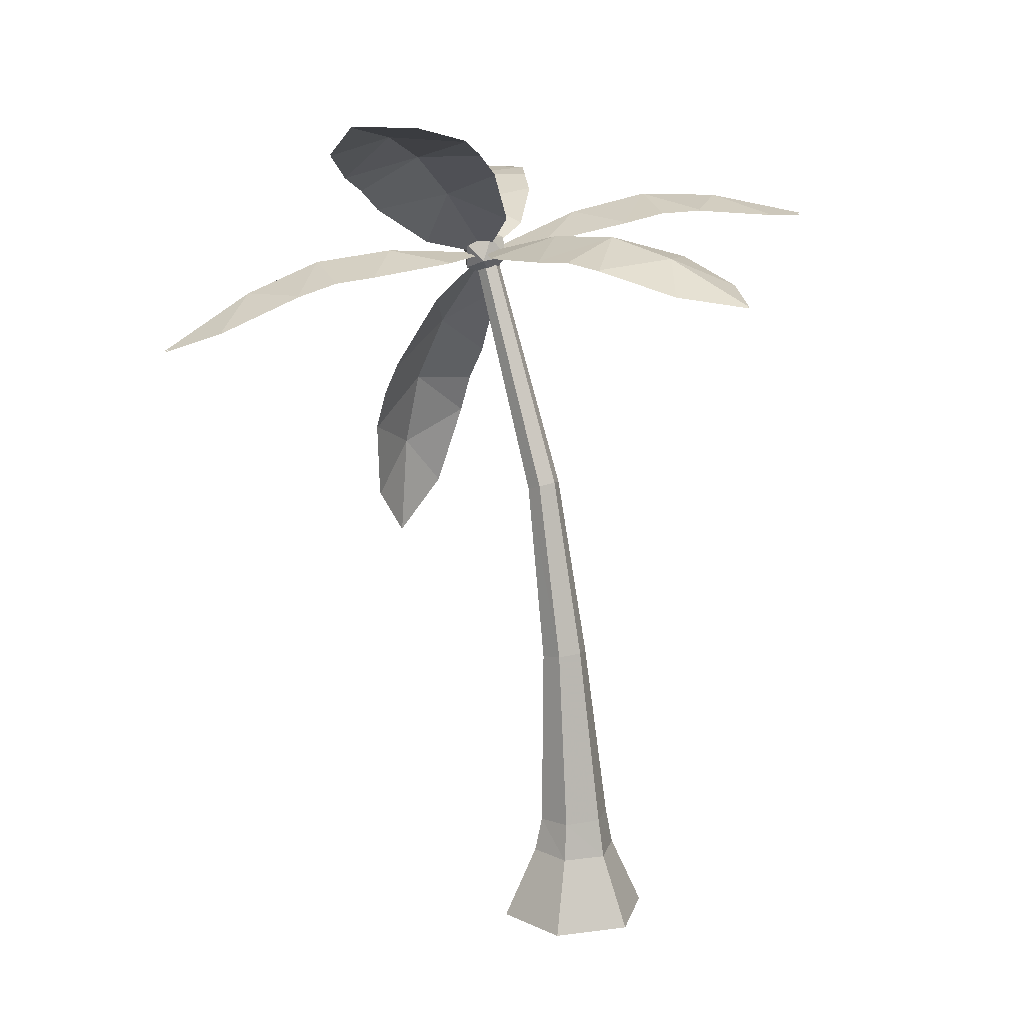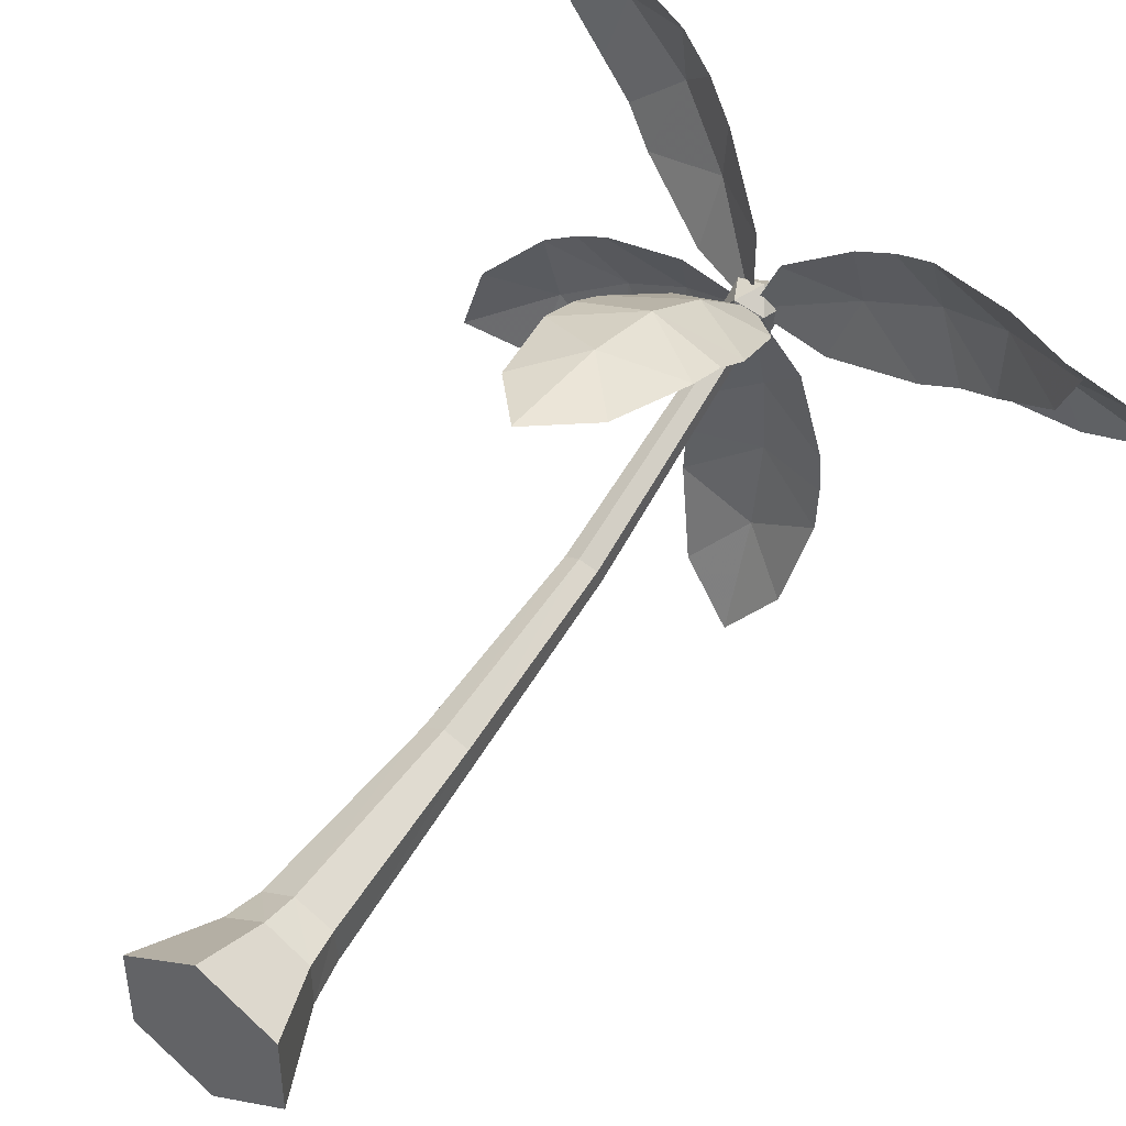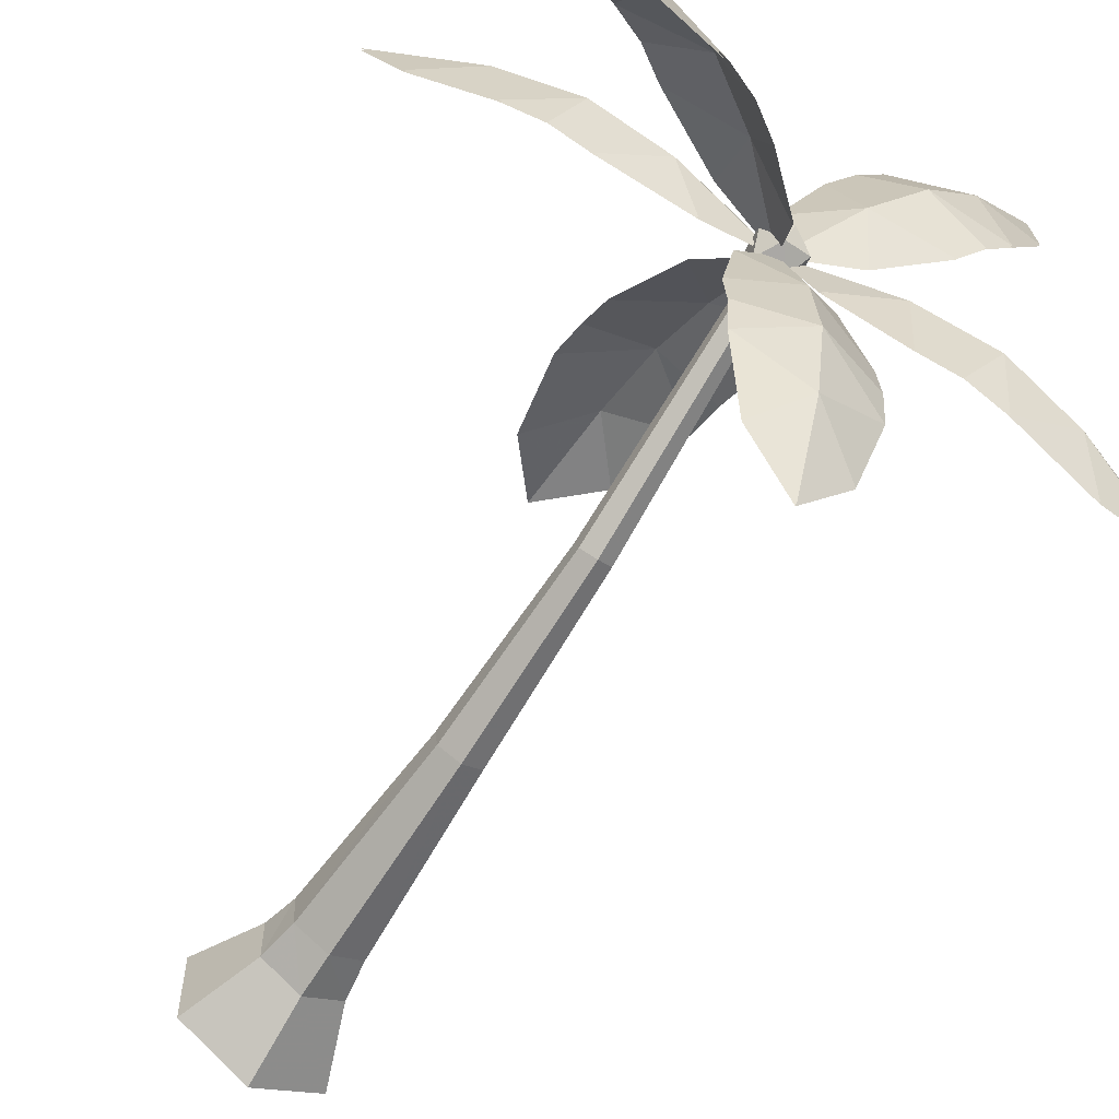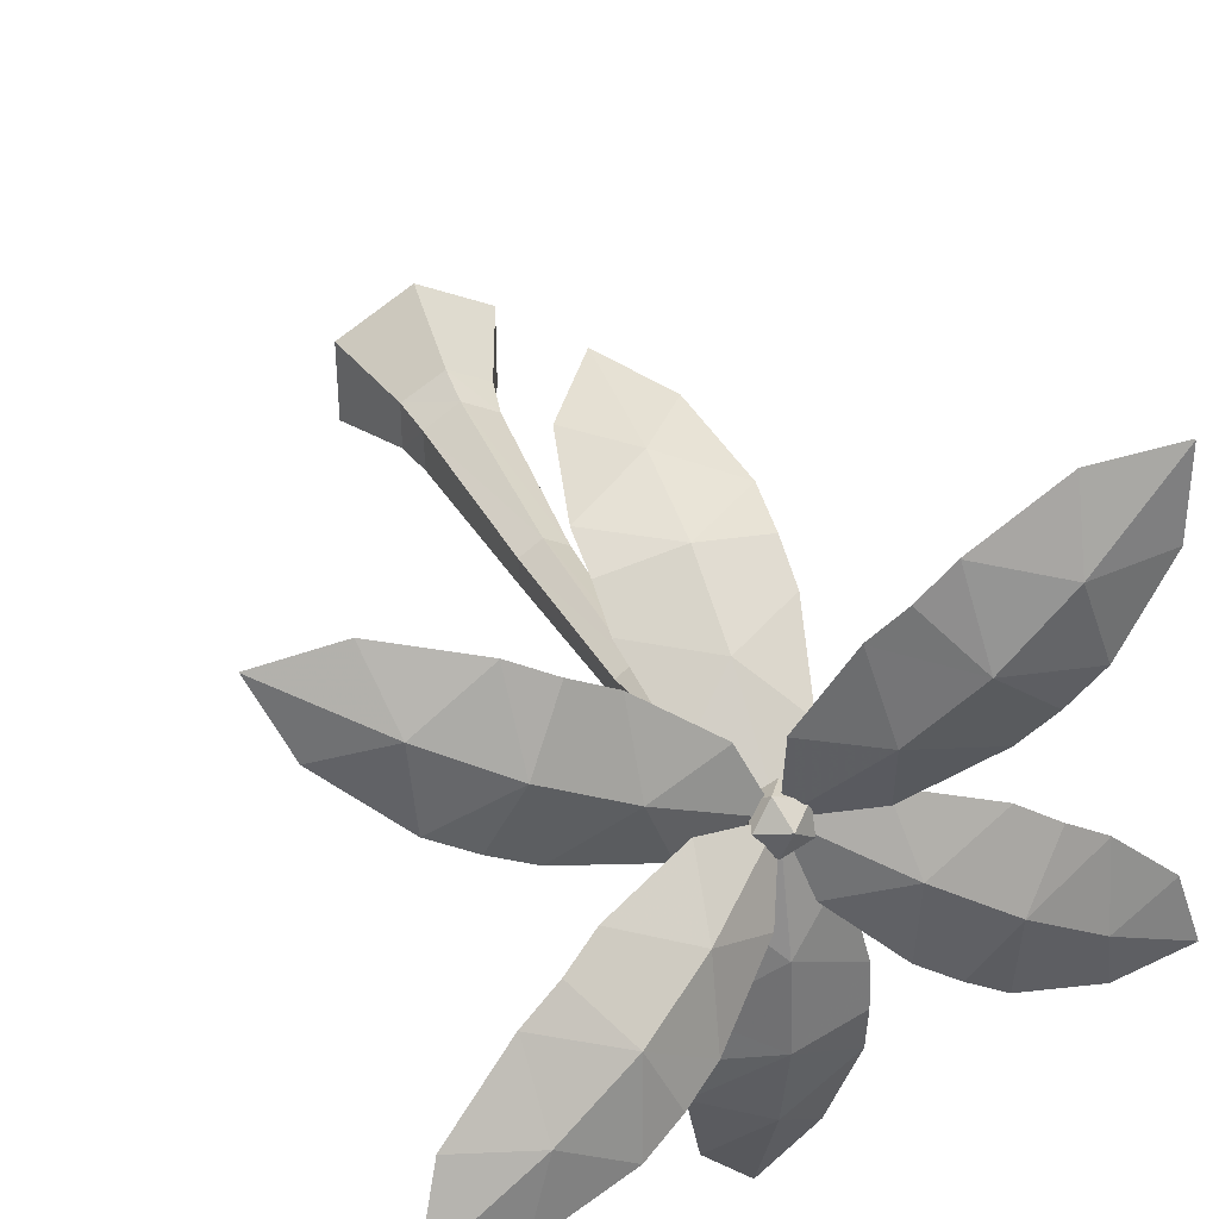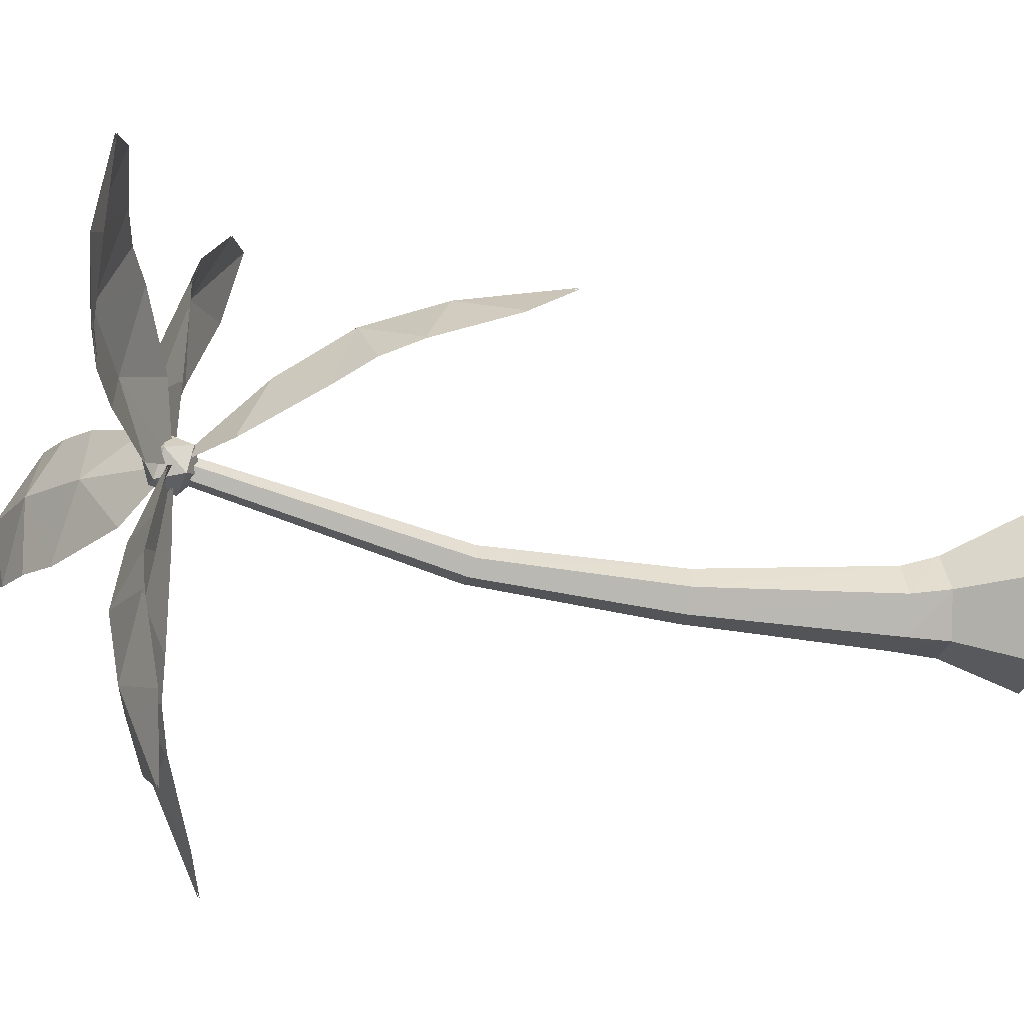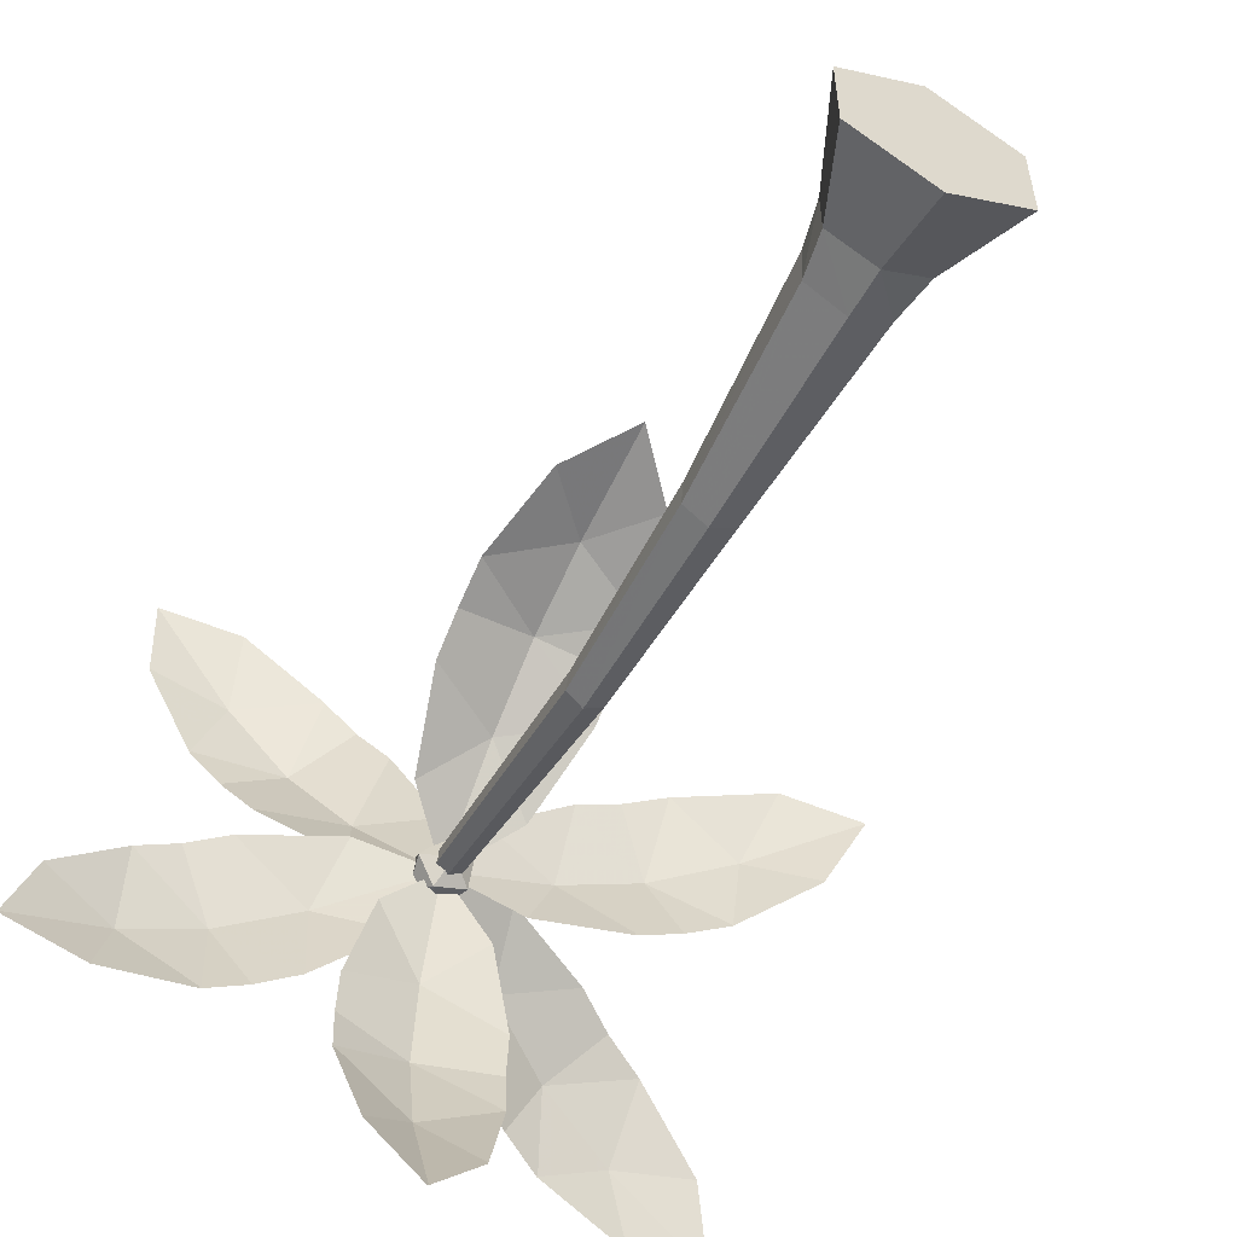
<metadata>
{"format":"obj","ext":"obj","renderer":"f3d","projection":"perspective","resolution":1024,"background":"white","views":[{"elev":15.1,"azim":134.4,"up":"+Y"},{"elev":46.5,"azim":33.7,"up":"+Z"},{"elev":-60.8,"azim":146.4,"up":"+Z"},{"elev":40.2,"azim":158.8,"up":"+Z"},{"elev":8.3,"azim":-99.9,"up":"+Z"},{"elev":-58.2,"azim":-26.4,"up":"+Z"}]}
</metadata>
<code>
o Cylinder
v 0 0 -0.21
v -0 1.959 0.3399
v 0.1819 0 -0.105
v 0.02758 1.954 0.3549
v 0.1819 0 0.105
v 0.02758 1.943 0.3848
v -0 0 0.21
v -0 1.937 0.3997
v -0.1819 0 0.105
v -0.02758 1.943 0.3848
v -0.1819 0 -0.105
v -0.02758 1.954 0.3549
v 0 0.2 -0.12
v 0 0.3087 -0.09962
v -0 0.8092 -0.01965
v -0 1.306 0.08684
v 0.04015 1.298 0.1086
v 0.05561 0.8037 0.01196
v 0.0866 0.3044 -0.04981
v 0.1039 0.2 -0.06
v 0.04015 1.283 0.1522
v 0.05561 0.7925 0.07519
v 0.0866 0.2956 0.04981
v 0.1039 0.2 0.06
v -0 1.275 0.174
v -0 0.7869 0.1068
v -0 0.2913 0.09962
v -0 0.2 0.12
v -0.04015 1.283 0.1522
v -0.05561 0.7925 0.07519
v -0.0866 0.2956 0.04981
v -0.1039 0.2 0.06
v -0.04015 1.298 0.1086
v -0.05561 0.8037 0.01196
v -0.0866 0.3044 -0.04981
v -0.1039 0.2 -0.06
v 0 1.883 0.3459
v 0.05065 1.906 0.3937
v -0.01935 1.899 0.4151
v -0.06261 1.919 0.3591
v -0.01935 1.939 0.3032
v 0.05065 1.931 0.3245
v 0.01935 1.957 0.4365
v -0.05065 1.965 0.4151
v -0.05065 1.99 0.3459
v 0.01935 1.998 0.3246
v 0.06261 1.978 0.3805
v 0 2.014 0.3938
v -0.6024 2.042 0.2017
v -0.4144 2.013 0.3195
v -0.2258 2.046 0.02657
v -0.4138 2.075 -0.09119
v -0.7654 2.027 0.03226
v -0.6333 2.05 -0.1728
v -0.05993 1.991 0.1898
v -0.192 1.968 0.3948
v -0.825 2.032 -0.1519
v -0.5921 2.094 0.005185
v -0.001149 1.947 0.369
v -0.2303 2.057 0.2339
v -0.4106 2.103 0.1232
v -0.5078 2.037 0.2621
v -0.3192 2.071 -0.03081
v -0.6026 2.038 0.2012
v -0.4146 2.009 0.3189
v -0.226 2.043 0.02604
v -0.414 2.072 -0.09173
v -0.7656 2.023 0.03173
v -0.6335 2.047 -0.1733
v -0.06014 1.988 0.1893
v -0.1922 1.964 0.3943
v -0.8252 2.028 -0.1525
v -0.5923 2.09 0.004655
v -0.001354 1.944 0.3685
v -0.2305 2.053 0.2334
v -0.4108 2.1 0.1226
v -0.508 2.034 0.2616
v -0.3194 2.067 -0.03134
v -0.1763 1.98 -0.2369
v -0.1763 1.98 -0.01315
v 0.1737 1.98 -0.01315
v 0.1737 1.98 -0.2369
v -0.1238 1.93 -0.461
v 0.1212 1.93 -0.461
v 0.1212 1.96 0.2193
v -0.1238 1.96 0.2193
v -0.001251 1.904 -0.6087
v -0.001251 2.003 -0.3384
v -0.001251 1.947 0.3687
v -0.001251 2.022 0.09083
v -0.001251 2.04 -0.125
v -0.1763 1.99 -0.125
v 0.1737 1.99 -0.125
v -0.1763 1.977 -0.2369
v -0.1763 1.977 -0.01315
v 0.1737 1.977 -0.01315
v 0.1737 1.977 -0.2369
v -0.1238 1.927 -0.461
v 0.1212 1.927 -0.461
v 0.1212 1.957 0.2193
v -0.1238 1.957 0.2193
v -0.001251 1.901 -0.6087
v -0.001251 1.999 -0.3384
v -0.001251 1.944 0.3687
v -0.001251 2.018 0.09083
v -0.001251 2.037 -0.125
v -0.1763 1.987 -0.125
v 0.1737 1.987 -0.125
v 0.3937 2.318 0.04673
v 0.2116 2.21 0.1193
v 0.3866 2.107 0.4042
v 0.5687 2.214 0.3316
v 0.6171 2.369 -0.007408
v 0.7396 2.297 0.192
v 0.1772 1.993 0.4271
v 0.05471 2.066 0.2277
v 0.8063 2.383 0.03178
v 0.5572 2.334 0.167
v -0.001773 1.947 0.3696
v 0.2023 2.142 0.3153
v 0.3724 2.262 0.2544
v 0.2997 2.272 0.08785
v 0.4747 2.169 0.3727
v 0.3947 2.315 0.04503
v 0.2126 2.207 0.1176
v 0.3876 2.104 0.4025
v 0.5697 2.212 0.3299
v 0.6182 2.366 -0.009108
v 0.7407 2.294 0.1903
v 0.1783 1.99 0.4254
v 0.05575 2.063 0.226
v 0.8074 2.38 0.03009
v 0.5582 2.331 0.1653
v -0.000729 1.944 0.3679
v 0.2034 2.139 0.3136
v 0.3734 2.259 0.2527
v 0.3007 2.269 0.08614
v 0.4757 2.166 0.371
v 0.1737 1.411 0.6565
v 0.1737 1.614 0.562
v -0.1763 1.614 0.562
v -0.1763 1.411 0.6565
v 0.1212 1.187 0.7059
v -0.1238 1.187 0.7059
v -0.1238 1.816 0.4453
v 0.1212 1.816 0.4453
v -0.001251 1.042 0.7447
v -0.001251 1.329 0.7197
v -0.001251 1.946 0.3703
v -0.001251 1.726 0.5553
v -0.001251 1.538 0.6636
v 0.1737 1.517 0.6183
v -0.1763 1.517 0.6183
v 0.1737 1.41 0.6533
v 0.1737 1.613 0.5588
v -0.1763 1.613 0.5588
v -0.1763 1.41 0.6533
v 0.1212 1.186 0.7027
v -0.1238 1.186 0.7027
v -0.1238 1.815 0.4421
v 0.1212 1.815 0.4421
v -0.001251 1.041 0.7415
v -0.001251 1.327 0.7165
v -0.001251 1.945 0.3671
v -0.001251 1.724 0.5521
v -0.001251 1.537 0.6604
v 0.1737 1.515 0.6151
v -0.1763 1.515 0.6151
v -0.2551 2.044 0.9383
v -0.1117 2.004 0.7712
v -0.3592 2.089 0.5386
v -0.5026 2.129 0.7057
v -0.4508 2.049 1.069
v -0.6241 2.108 0.9065
v -0.1792 2.016 0.3993
v -0.00596 1.956 0.5621
v -0.6399 2.08 1.097
v -0.4372 2.126 0.8984
v -0.000725 1.947 0.3688
v -0.1566 2.067 0.5785
v -0.2892 2.124 0.7402
v -0.1804 2.034 0.855
v -0.4279 2.119 0.6225
v -0.2562 2.041 0.9382
v -0.1128 2.001 0.7711
v -0.3603 2.086 0.5385
v -0.5036 2.126 0.7056
v -0.4519 2.046 1.069
v -0.6251 2.105 0.9064
v -0.1803 2.012 0.3992
v -0.007013 1.953 0.562
v -0.6409 2.077 1.097
v -0.4383 2.123 0.8983
v -0.001778 1.944 0.3687
v -0.1576 2.064 0.5784
v -0.2903 2.121 0.7401
v -0.1815 2.031 0.8549
v -0.429 2.115 0.6224
v 0.6168 1.88 0.4801
v 0.4194 1.923 0.3839
v 0.2608 1.889 0.6941
v 0.4582 1.846 0.7902
v 0.7843 1.783 0.6143
v 0.6732 1.759 0.8314
v 0.07696 1.919 0.5441
v 0.188 1.943 0.327
v 0.8557 1.717 0.7818
v 0.6299 1.865 0.6827
v -0.001025 1.947 0.369
v 0.2537 1.966 0.5014
v 0.4465 1.943 0.5975
v 0.5194 1.911 0.4338
v 0.3608 1.877 0.7439
v 0.6163 1.877 0.4795
v 0.419 1.92 0.3833
v 0.2604 1.886 0.6934
v 0.4577 1.842 0.7896
v 0.7838 1.779 0.6137
v 0.6728 1.756 0.8308
v 0.0765 1.916 0.5435
v 0.1875 1.94 0.3264
v 0.8552 1.714 0.7812
v 0.6294 1.862 0.6821
v -0.001478 1.944 0.3684
v 0.2532 1.963 0.5008
v 0.4461 1.94 0.5969
v 0.5189 1.908 0.4331
v 0.3603 1.874 0.7433
f 16 2 4 17
f 17 4 6 21
f 21 6 8 25
f 25 8 10 29
f 4 2 12 10 8 6
f 33 12 2 16
f 29 10 12 33
f 1 3 5 7 9 11
f 1 13 20 3
f 13 14 19 20
f 14 15 18 19
f 15 16 17 18
f 3 20 24 5
f 20 19 23 24
f 19 18 22 23
f 18 17 21 22
f 5 24 28 7
f 24 23 27 28
f 23 22 26 27
f 22 21 25 26
f 7 28 32 9
f 28 27 31 32
f 27 26 30 31
f 26 25 29 30
f 11 36 13 1
f 36 35 14 13
f 35 34 15 14
f 34 33 16 15
f 9 32 36 11
f 32 31 35 36
f 31 30 34 35
f 30 29 33 34
f 37 38 39
f 38 37 42
f 37 39 40
f 37 40 41
f 37 41 42
f 38 42 47
f 39 38 43
f 40 39 44
f 41 40 45
f 42 41 46
f 38 47 43
f 39 43 44
f 40 44 45
f 41 45 46
f 42 46 47
f 43 47 48
f 44 43 48
f 45 44 48
f 46 45 48
f 47 46 48
f 58 57 53
f 56 59 60
f 49 61 58
f 61 52 58
f 55 51 60
f 58 52 54
f 57 58 54
f 49 58 53
f 50 56 60
f 59 55 60
f 63 52 61
f 50 60 61
f 60 51 61
f 62 50 61
f 51 63 61
f 49 62 61
f 73 68 72
f 71 75 74
f 64 73 76
f 76 73 67
f 70 75 66
f 73 69 67
f 72 69 73
f 64 68 73
f 65 75 71
f 74 75 70
f 78 76 67
f 65 76 75
f 75 76 66
f 77 76 65
f 66 76 78
f 64 76 77
f 88 87 83
f 86 89 90
f 79 91 88
f 91 82 88
f 85 81 90
f 88 82 84
f 87 88 84
f 79 88 83
f 80 86 90
f 89 85 90
f 93 82 91
f 80 90 91
f 90 81 91
f 92 80 91
f 81 93 91
f 79 92 91
f 103 98 102
f 101 105 104
f 94 103 106
f 106 103 97
f 100 105 96
f 103 99 97
f 102 99 103
f 94 98 103
f 95 105 101
f 104 105 100
f 108 106 97
f 95 106 105
f 105 106 96
f 107 106 95
f 96 106 108
f 94 106 107
f 118 117 113
f 116 119 120
f 109 121 118
f 121 112 118
f 115 111 120
f 118 112 114
f 117 118 114
f 109 118 113
f 110 116 120
f 119 115 120
f 123 112 121
f 110 120 121
f 120 111 121
f 122 110 121
f 111 123 121
f 109 122 121
f 133 128 132
f 131 135 134
f 124 133 136
f 136 133 127
f 130 135 126
f 133 129 127
f 132 129 133
f 124 128 133
f 125 135 131
f 134 135 130
f 138 136 127
f 125 136 135
f 135 136 126
f 137 136 125
f 126 136 138
f 124 136 137
f 148 147 143
f 146 149 150
f 139 151 148
f 151 142 148
f 145 141 150
f 148 142 144
f 147 148 144
f 139 148 143
f 140 146 150
f 149 145 150
f 153 142 151
f 140 150 151
f 150 141 151
f 152 140 151
f 141 153 151
f 139 152 151
f 163 158 162
f 161 165 164
f 154 163 166
f 166 163 157
f 160 165 156
f 163 159 157
f 162 159 163
f 154 158 163
f 155 165 161
f 164 165 160
f 168 166 157
f 155 166 165
f 165 166 156
f 167 166 155
f 156 166 168
f 154 166 167
f 178 177 173
f 176 179 180
f 169 181 178
f 181 172 178
f 175 171 180
f 178 172 174
f 177 178 174
f 169 178 173
f 170 176 180
f 179 175 180
f 183 172 181
f 170 180 181
f 180 171 181
f 182 170 181
f 171 183 181
f 169 182 181
f 193 188 192
f 191 195 194
f 184 193 196
f 196 193 187
f 190 195 186
f 193 189 187
f 192 189 193
f 184 188 193
f 185 195 191
f 194 195 190
f 198 196 187
f 185 196 195
f 195 196 186
f 197 196 185
f 186 196 198
f 184 196 197
f 208 207 203
f 206 209 210
f 199 211 208
f 211 202 208
f 205 201 210
f 208 202 204
f 207 208 204
f 199 208 203
f 200 206 210
f 209 205 210
f 213 202 211
f 200 210 211
f 210 201 211
f 212 200 211
f 201 213 211
f 199 212 211
f 223 218 222
f 221 225 224
f 214 223 226
f 226 223 217
f 220 225 216
f 223 219 217
f 222 219 223
f 214 218 223
f 215 225 221
f 224 225 220
f 228 226 217
f 215 226 225
f 225 226 216
f 227 226 215
f 216 226 228
f 214 226 227

</code>
